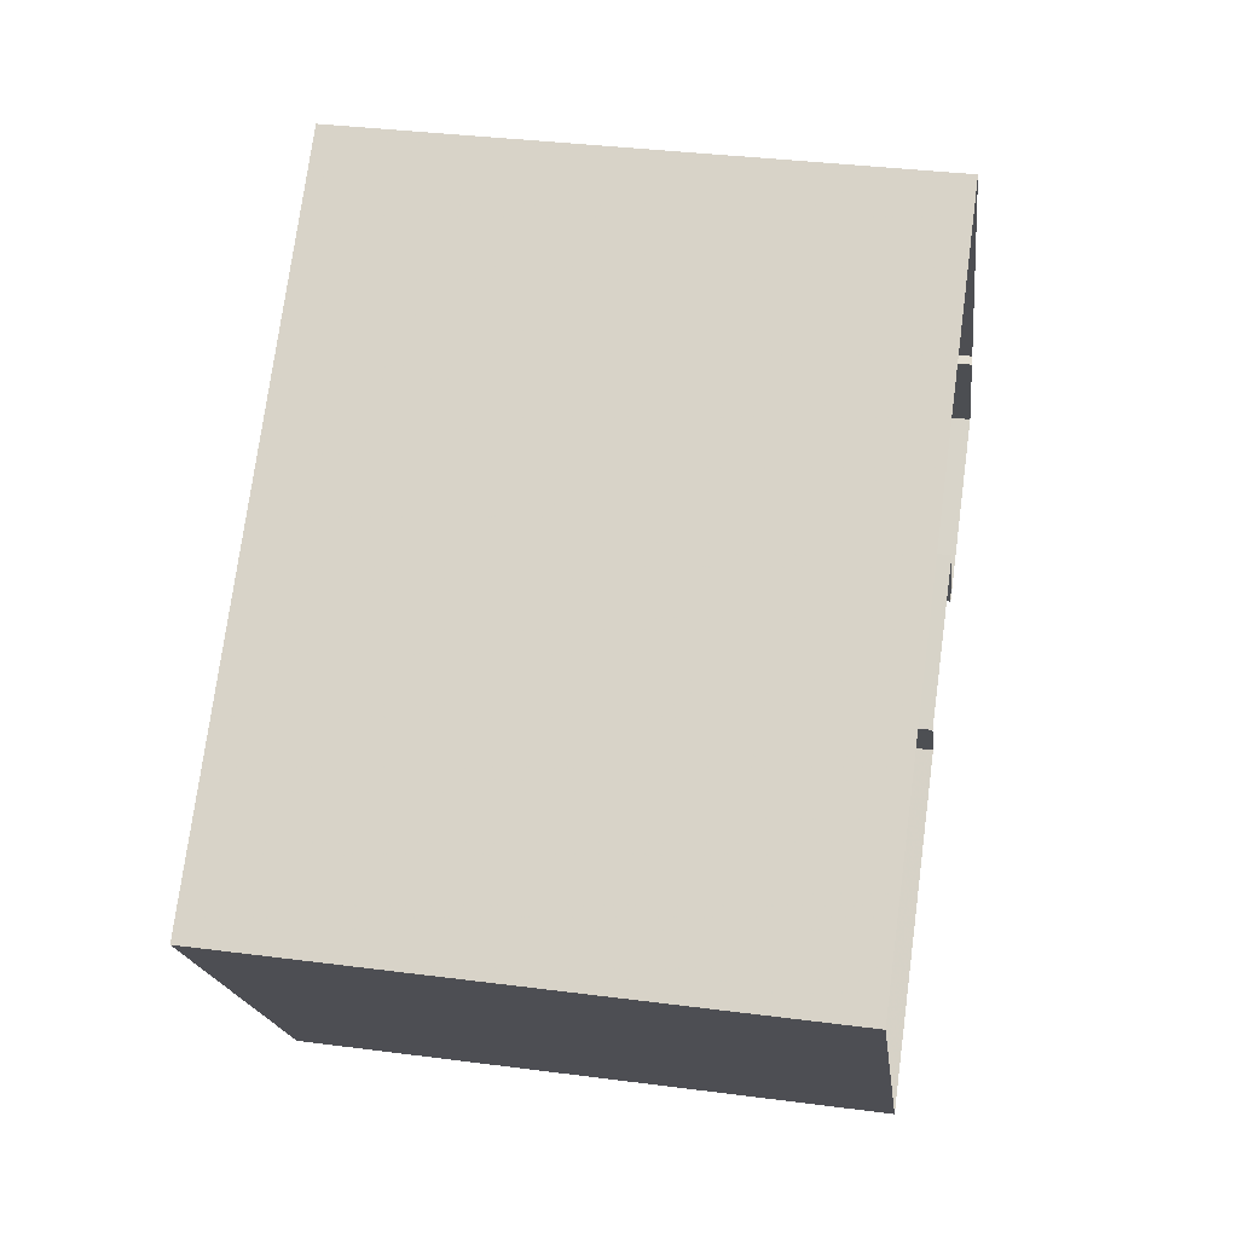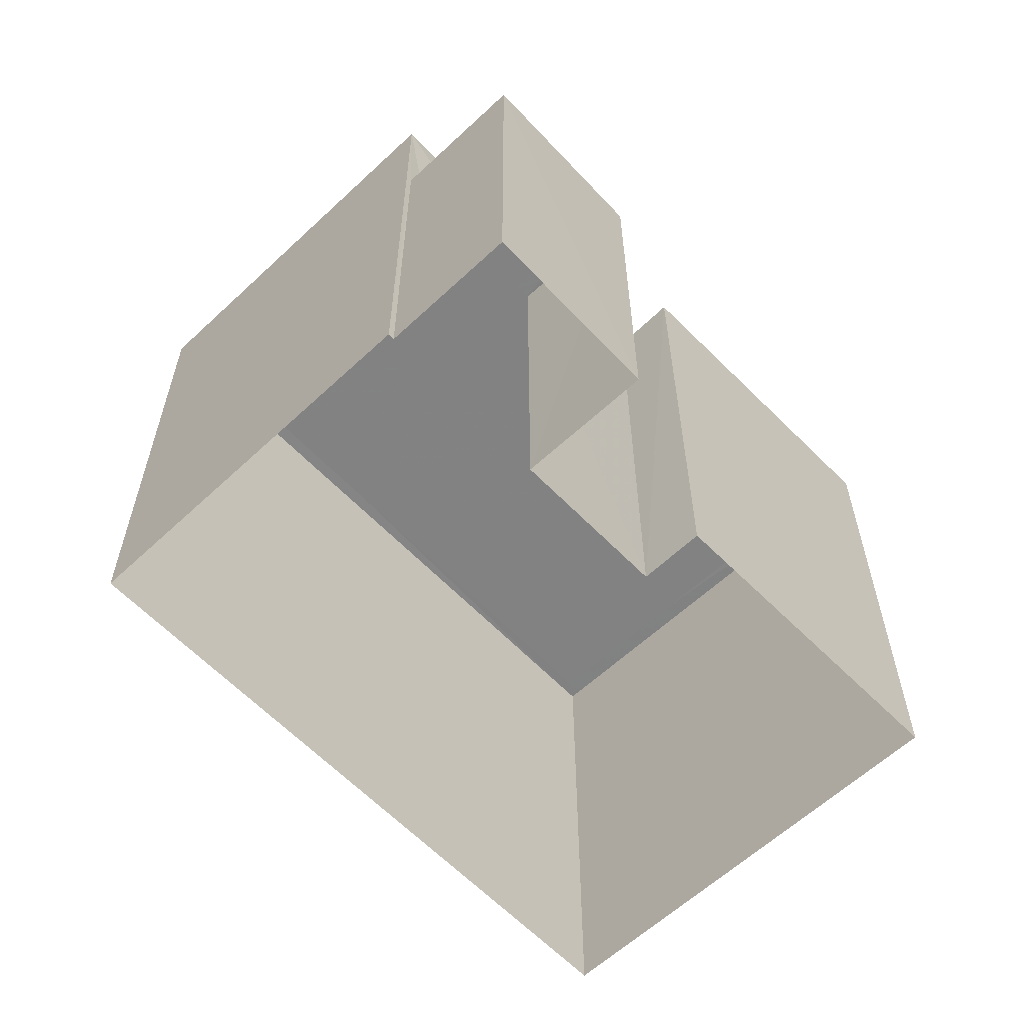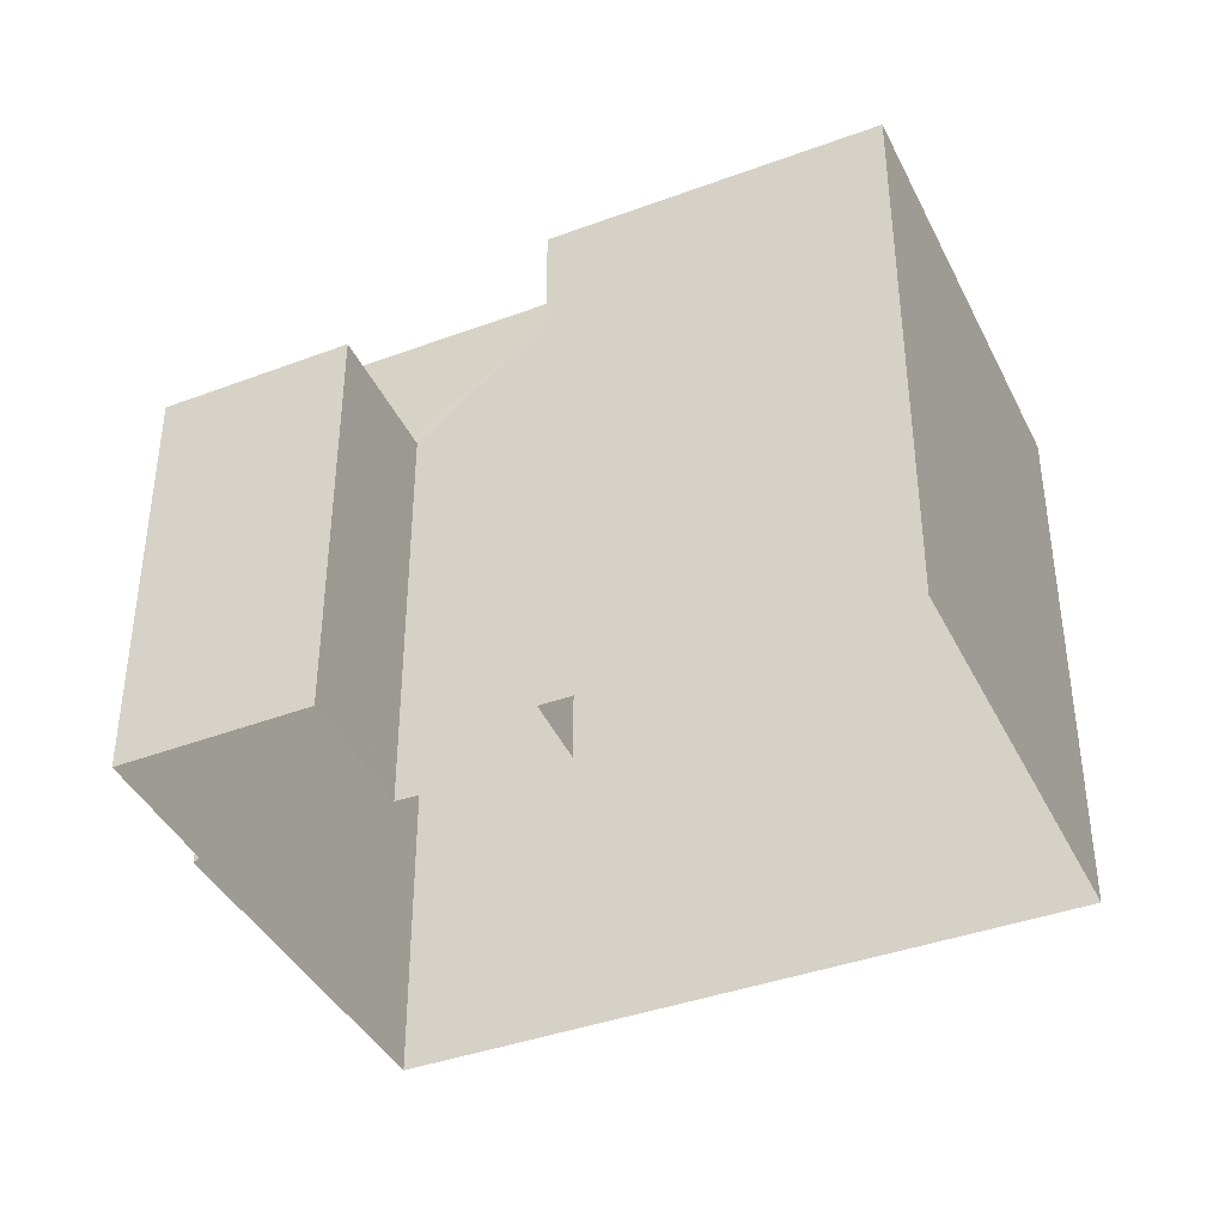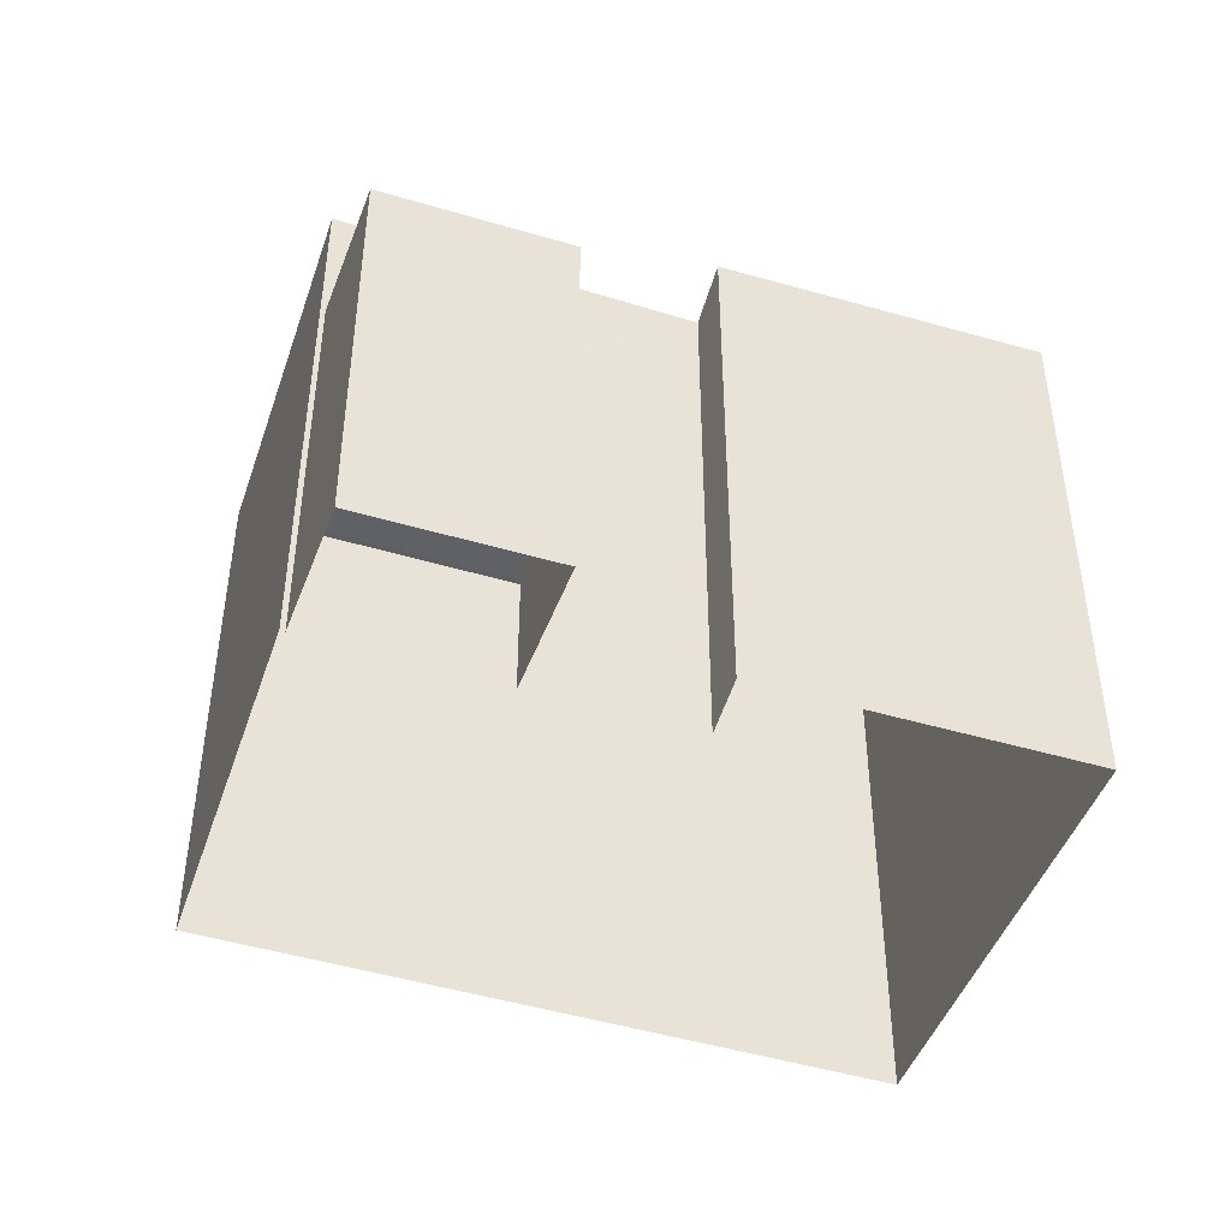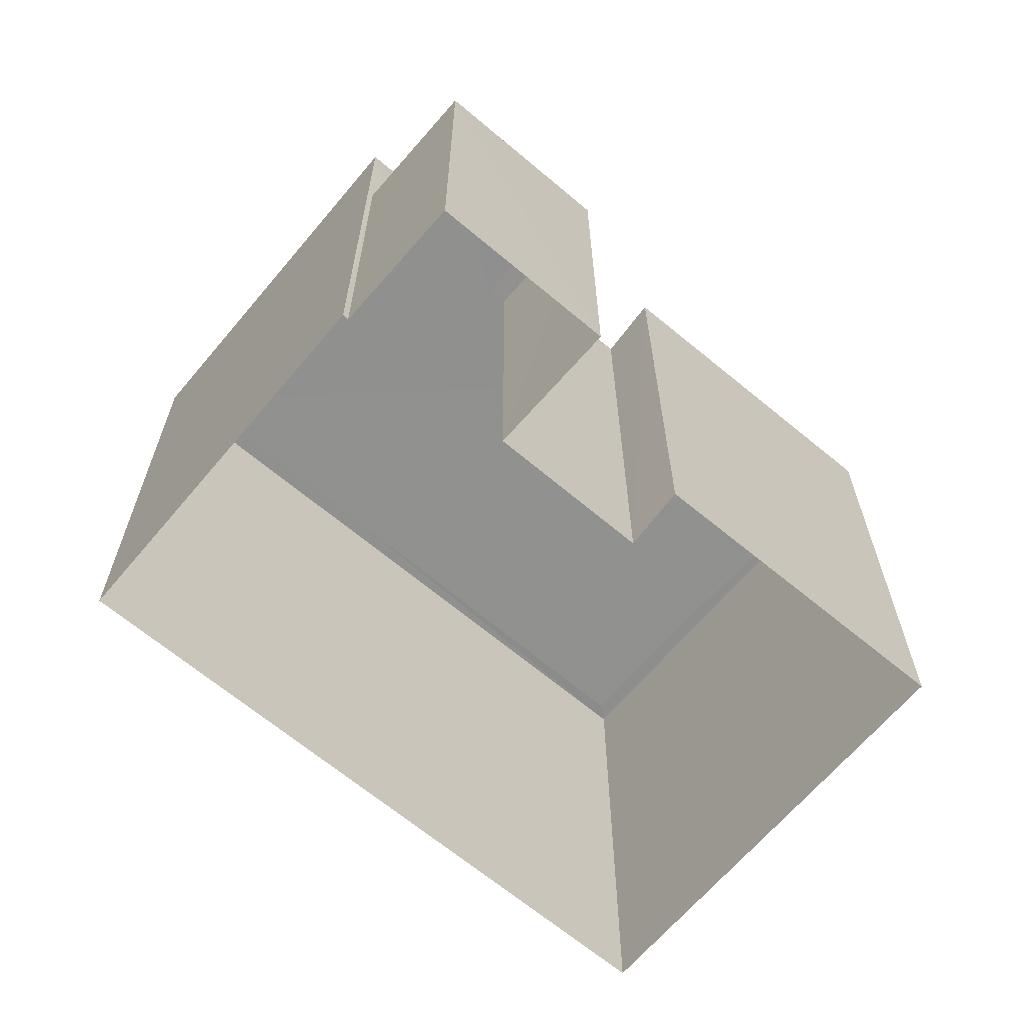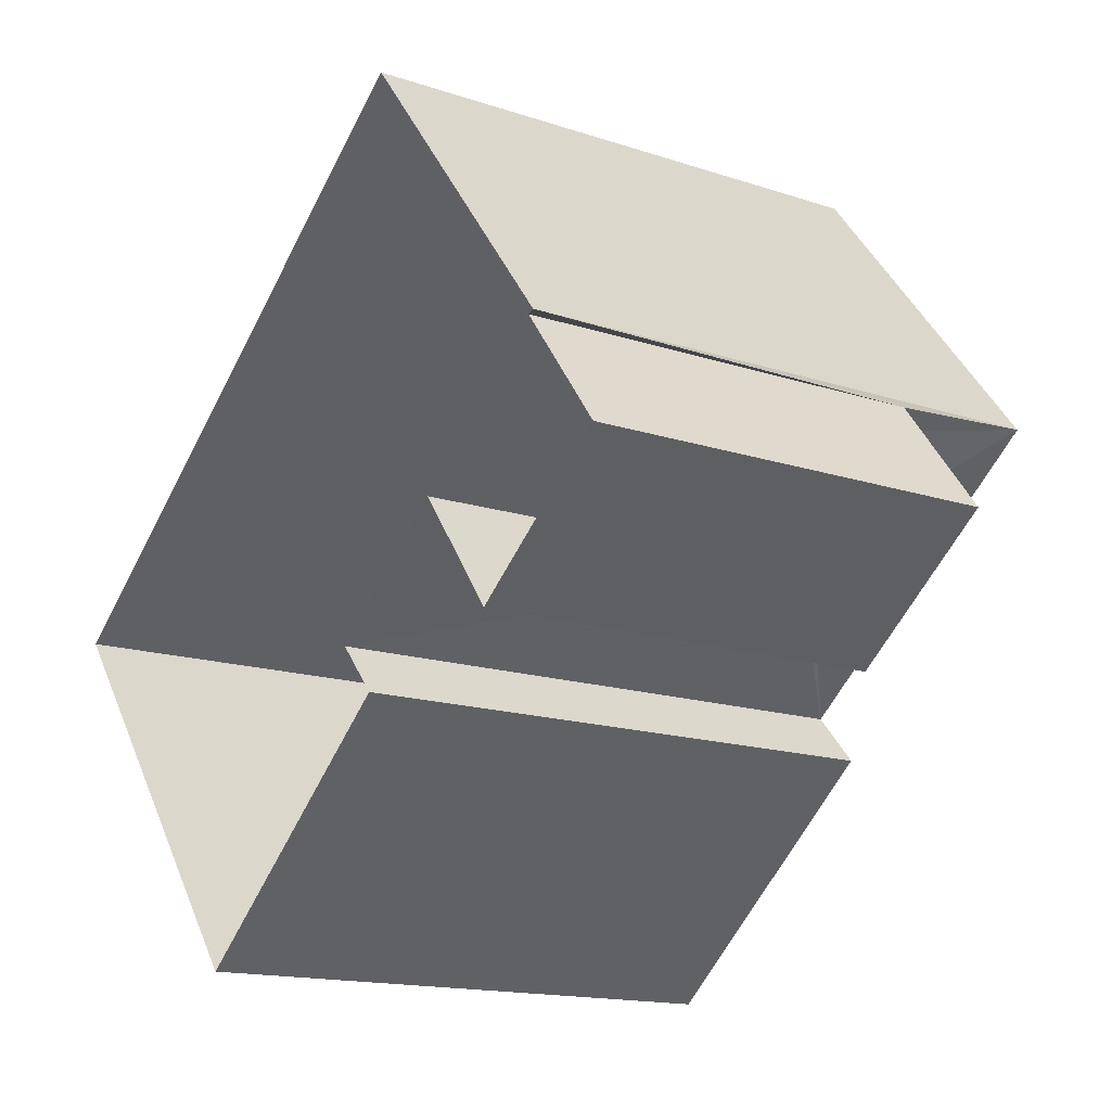
<metadata>
{"format":"obj","ext":"obj","renderer":"f3d","projection":"perspective","resolution":1024,"background":"white","views":[{"elev":35.2,"azim":99.8,"up":"+Y"},{"elev":-60.9,"azim":-84.7,"up":"+Z"},{"elev":-40.1,"azim":-14.0,"up":"+Z"},{"elev":-45.9,"azim":-57.1,"up":"+Z"},{"elev":-65.7,"azim":-78.7,"up":"+Z"},{"elev":-15.3,"azim":-125.6,"up":"+Y"}]}
</metadata>
<code>
v 1.197e+05 7.864e+05 22.55
v 1.197e+05 7.864e+05 22.55
v 1.197e+05 7.864e+05 22.55
v 1.197e+05 7.864e+05 22.54
v 1.197e+05 7.864e+05 22.55
v 1.197e+05 7.864e+05 22.55
v 1.197e+05 7.864e+05 22.55
v 1.197e+05 7.864e+05 22.55
v 1.197e+05 7.864e+05 22.54
v 1.197e+05 7.864e+05 22.55
v 1.197e+05 7.864e+05 27.61
v 1.197e+05 7.864e+05 27.61
v 1.197e+05 7.864e+05 27.61
v 1.197e+05 7.864e+05 27.61
v 1.197e+05 7.864e+05 27.86
v 1.197e+05 7.864e+05 27.86
v 1.197e+05 7.864e+05 27.86
v 1.197e+05 7.864e+05 27.86
v 1.197e+05 7.864e+05 27.86
v 1.197e+05 7.864e+05 27.86
v 1.197e+05 7.864e+05 27.86
v 1.197e+05 7.864e+05 27.86
v 1.197e+05 7.864e+05 29.62
v 1.197e+05 7.864e+05 29.62
v 1.197e+05 7.864e+05 29.62
v 1.197e+05 7.864e+05 29.62
v 1.197e+05 7.864e+05 29.61
v 1.197e+05 7.864e+05 29.61
v 1.197e+05 7.864e+05 29.37
v 1.197e+05 7.864e+05 29.37
v 1.197e+05 7.864e+05 29.36
v 1.197e+05 7.864e+05 29.36
v 1.197e+05 7.864e+05 29.37
v 1.197e+05 7.864e+05 29.37
v 1.197e+05 7.864e+05 29.62
v 1.197e+05 7.864e+05 29.61
v 1.197e+05 7.864e+05 29.62
v 1.197e+05 7.864e+05 29.62
v 1.197e+05 7.864e+05 29.62
v 1.197e+05 7.864e+05 29.61
f 1 2 3
f 2 4 5
f 6 3 7
f 6 7 8
f 5 4 9
f 5 9 10
f 7 2 5
f 3 2 7
f 11 12 13
f 11 14 12
f 15 16 17
f 17 16 18
f 18 19 20
f 16 15 21
f 20 19 22
f 16 19 18
f 23 24 25
f 24 26 25
f 27 28 24
f 28 26 24
f 29 30 31
f 31 30 32
f 29 33 30
f 32 30 34
f 25 35 23
f 27 36 28
f 23 35 37
f 36 38 39
f 39 38 35
f 40 36 27
f 35 38 37
f 36 40 38
f 16 11 13
f 16 21 11
f 19 13 12
f 19 16 13
f 14 22 19
f 12 14 19
f 7 15 17
f 8 7 17
f 18 6 8
f 17 18 8
f 18 3 6
f 18 20 3
f 7 5 15
f 5 35 15
f 3 20 1
f 21 35 25
f 14 11 22
f 1 20 25
f 20 22 25
f 15 35 21
f 22 11 21
f 22 21 25
f 26 4 2
f 26 28 4
f 36 9 4
f 28 36 4
f 39 10 9
f 36 39 9
f 39 5 10
f 39 35 5
f 25 2 1
f 25 26 2
f 23 33 29
f 24 23 29
f 24 29 31
f 27 24 31
f 40 31 32
f 40 27 31
f 38 32 34
f 38 40 32
f 38 34 30
f 37 38 30
f 23 30 33
f 23 37 30

</code>
